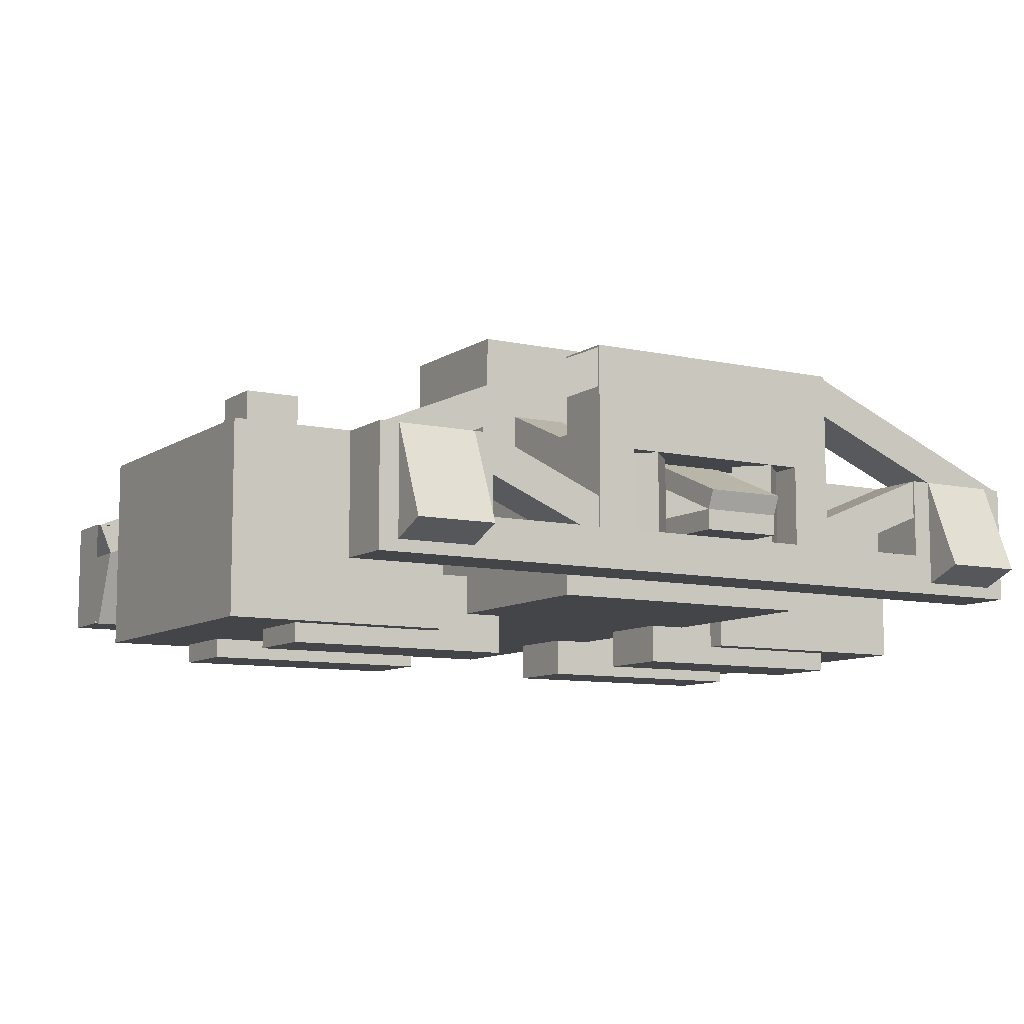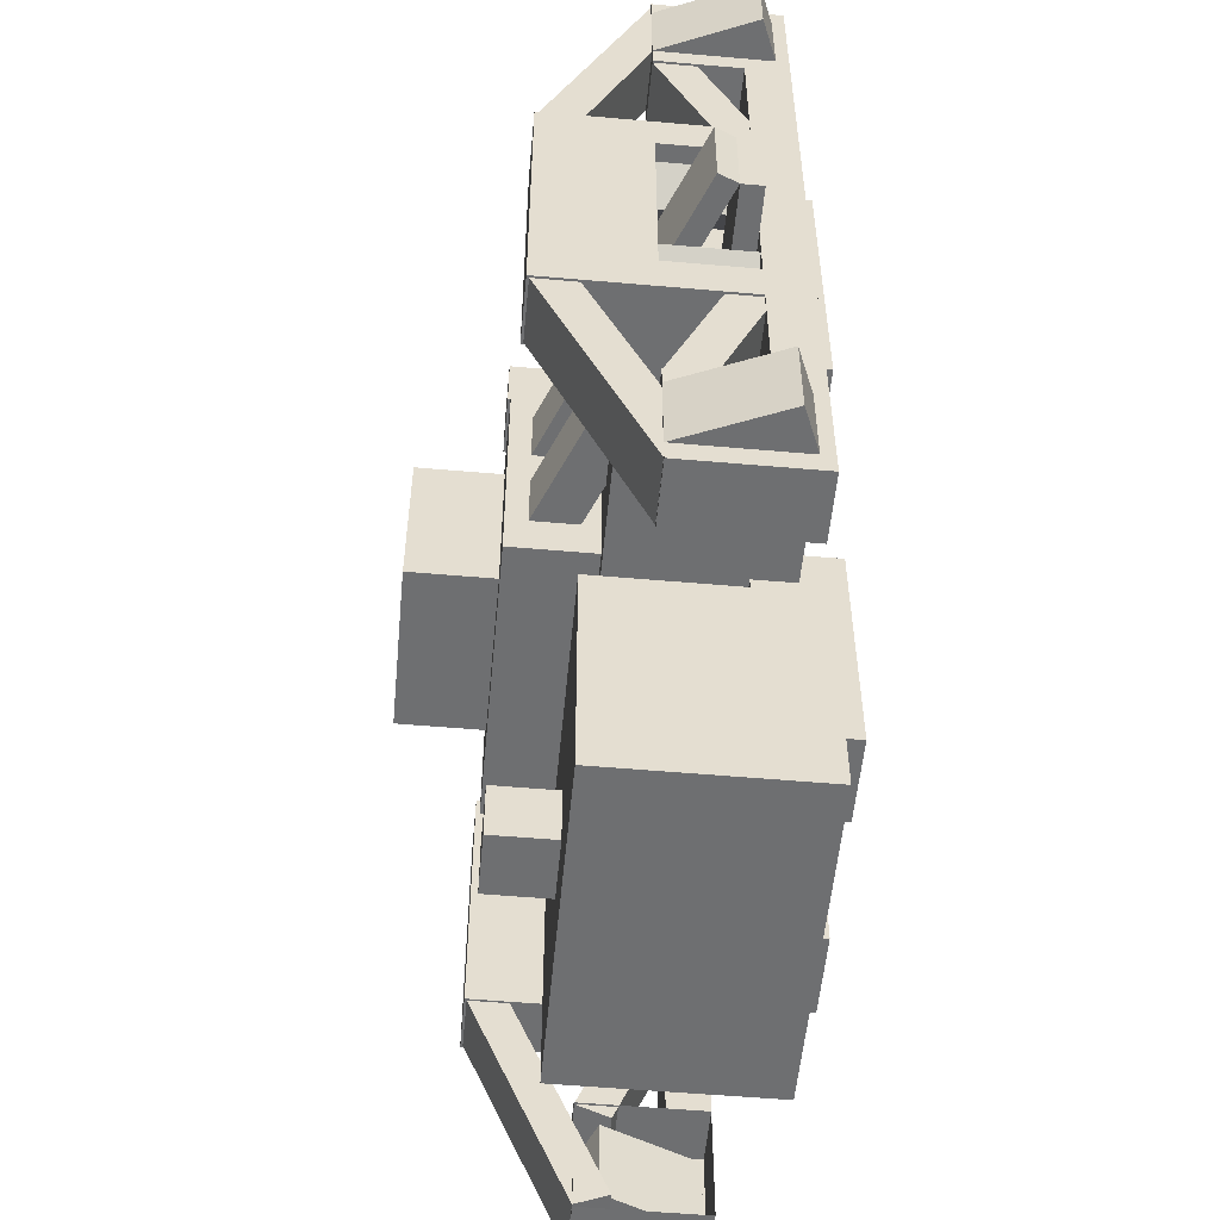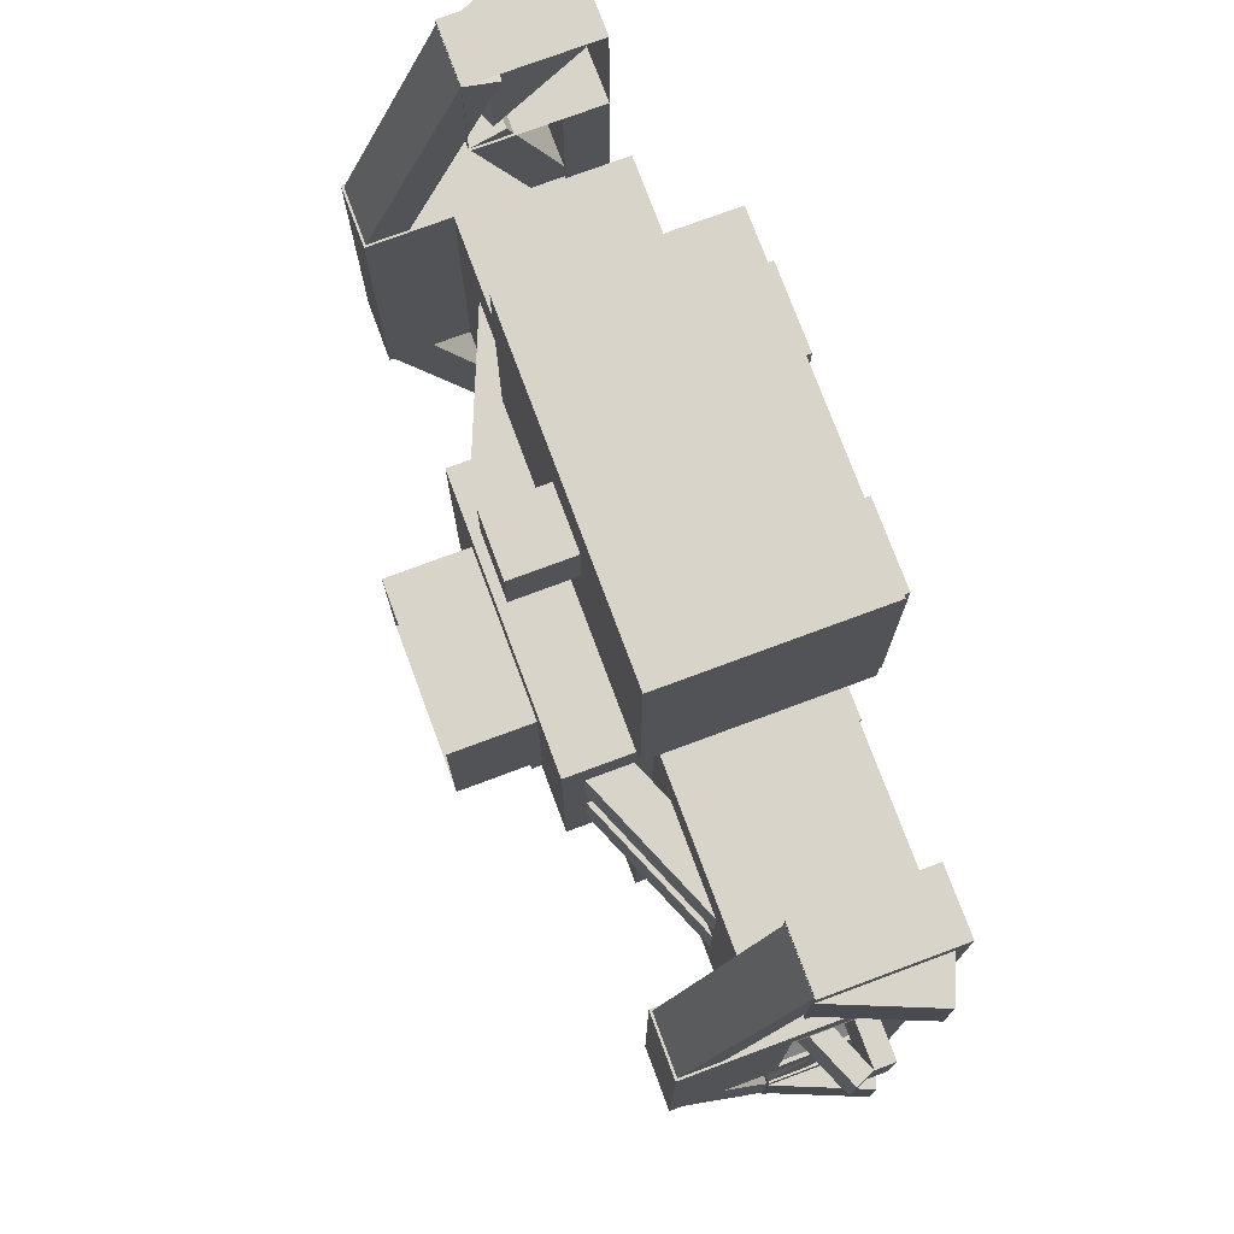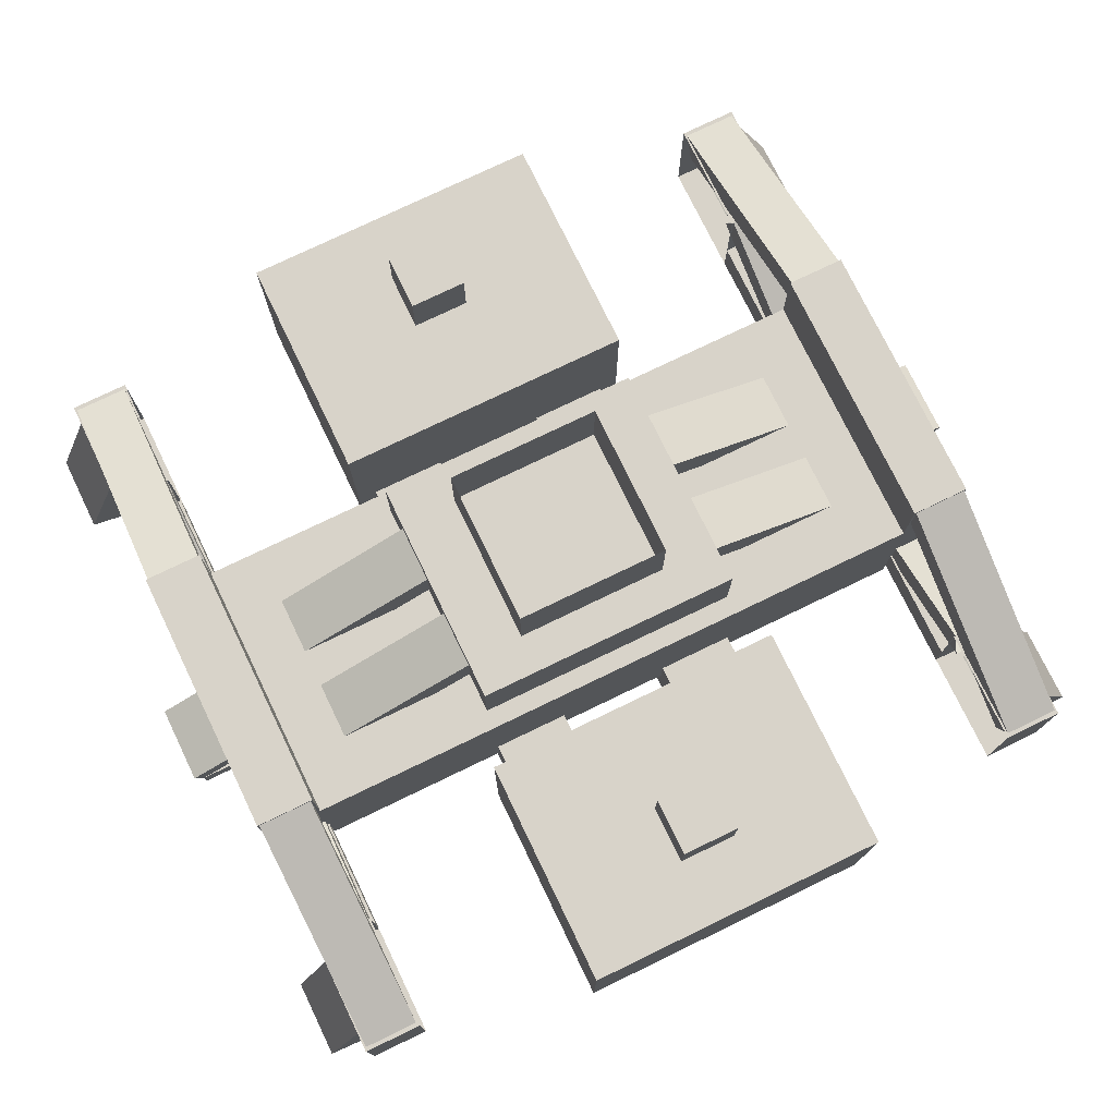
<metadata>
{"format":"obj","ext":"obj","renderer":"f3d","projection":"perspective","resolution":1024,"background":"white","views":[{"elev":-9.0,"azim":59.1,"up":"+Y"},{"elev":-54.5,"azim":-95.3,"up":"+Z"},{"elev":75.6,"azim":-110.4,"up":"+Z"},{"elev":75.9,"azim":154.2,"up":"+Y"}]}
</metadata>
<code>
o cube_0
v 0.25 1.5 0.25
v 0.25 1.5 -0.25
v 0.25 1.25 0.25
v 0.25 1.25 -0.25
v -0.25 1.5 -0.25
v -0.25 1.5 0.25
v -0.25 1.25 -0.25
v -0.25 1.25 0.25
f 4 7 5 2
f 3 4 2 1
f 8 3 1 6
f 7 8 6 5
o cube_1
v 0.5 1.062 1.312
v 0.5 1.062 0.5625
v 0.5 0.4375 1.312
v 0.5 0.4375 0.5625
v -0.5 1.062 0.5625
v -0.5 1.062 1.312
v -0.5 0.4375 0.5625
v -0.5 0.4375 1.312
f 12 15 13 10
f 11 12 10 9
f 16 11 9 14
f 15 16 14 13
f 14 9 10 13
f 15 12 11 16
o cube_2
v 0.09375 1.25 1.094
v 0.09375 1.25 0.9062
v 0.09375 1.062 1.094
v 0.09375 1.062 0.9062
v -0.09375 1.25 0.9062
v -0.09375 1.25 1.094
v -0.09375 1.062 0.9062
v -0.09375 1.062 1.094
f 20 23 21 18
f 19 20 18 17
f 24 19 17 22
f 23 24 22 21
f 22 17 18 21
o cube_3
v 1.062 1 0.4375
v 1.062 1 -0.4375
v 1.062 0.5 0.4375
v 1.062 0.5 -0.4375
v -1.062 1 -0.4375
v -1.062 1 0.4375
v -1.062 0.5 -0.4375
v -1.062 0.5 0.4375
f 28 31 29 26
f 27 28 26 25
f 32 27 25 30
f 31 32 30 29
f 30 25 26 29
f 31 28 27 32
o cube_4
v 0.4375 1.25 0.375
v 0.4375 1.25 -0.375
v 0.4375 1 0.375
v 0.4375 1 -0.375
v -0.4375 1.25 -0.375
v -0.4375 1.25 0.375
v -0.4375 1 -0.375
v -0.4375 1 0.375
f 36 39 37 34
f 35 36 34 33
f 40 35 33 38
f 39 40 38 37
f 38 33 34 37
f 39 36 35 40
o cube_5
v -0.4375 1.188 -0.0625
v -0.4375 1.188 -0.25
v -0.3897 1.072 -0.0625
v -0.3897 1.072 -0.25
v -0.8994 0.9962 -0.25
v -0.8994 0.9962 -0.0625
v -0.8516 0.8807 -0.25
v -0.8516 0.8807 -0.0625
f 44 47 45 42
f 48 43 41 46
f 46 41 42 45
f 47 44 43 48
o cube_6
v -0.4375 1.188 0.25
v -0.4375 1.188 0.0625
v -0.3897 1.072 0.25
v -0.3897 1.072 0.0625
v -0.8994 0.9962 0.0625
v -0.8994 0.9962 0.25
v -0.8516 0.8807 0.0625
v -0.8516 0.8807 0.25
f 52 55 53 50
f 56 51 49 54
f 54 49 50 53
f 55 52 51 56
o cube_7
v 0.4375 0.625 -0.3125
v 0.4375 0.625 -1.062
v 0.4375 0.375 -0.3125
v 0.4375 0.375 -1.062
v 0.1875 0.625 -1.062
v 0.1875 0.625 -0.3125
v 0.1875 0.375 -1.062
v 0.1875 0.375 -0.3125
f 60 63 61 58
f 59 60 58 57
f 64 59 57 62
f 63 64 62 61
f 62 57 58 61
f 63 60 59 64
o cube_8
v 0.8994 0.9962 0.25
v 0.8994 0.9962 0.0625
v 0.8516 0.8807 0.25
v 0.8516 0.8807 0.0625
v 0.4375 1.188 0.0625
v 0.4375 1.188 0.25
v 0.3897 1.072 0.0625
v 0.3897 1.072 0.25
f 68 71 69 66
f 72 67 65 70
f 70 65 66 69
f 71 68 67 72
o cube_9
v 0.8994 0.9962 -0.0625
v 0.8994 0.9962 -0.25
v 0.8516 0.8807 -0.0625
v 0.8516 0.8807 -0.25
v 0.4375 1.188 -0.25
v 0.4375 1.188 -0.0625
v 0.3897 1.072 -0.25
v 0.3897 1.072 -0.0625
f 76 79 77 74
f 80 75 73 78
f 78 73 74 77
f 79 76 75 80
o cube_10
v 0.4375 0.625 1.062
v 0.4375 0.625 0.3125
v 0.4375 0.375 1.062
v 0.4375 0.375 0.3125
v 0.1875 0.625 0.3125
v 0.1875 0.625 1.062
v 0.1875 0.375 0.3125
v 0.1875 0.375 1.062
f 84 87 85 82
f 83 84 82 81
f 88 83 81 86
f 87 88 86 85
f 86 81 82 85
f 87 84 83 88
o cube_11
v -0.1875 0.625 -0.3125
v -0.1875 0.625 -1.062
v -0.1875 0.375 -0.3125
v -0.1875 0.375 -1.062
v -0.4375 0.625 -1.062
v -0.4375 0.625 -0.3125
v -0.4375 0.375 -1.062
v -0.4375 0.375 -0.3125
f 92 95 93 90
f 91 92 90 89
f 96 91 89 94
f 95 96 94 93
f 94 89 90 93
f 95 92 91 96
o cube_12
v -0.1875 0.625 1.062
v -0.1875 0.625 0.3125
v -0.1875 0.375 1.062
v -0.1875 0.375 0.3125
v -0.4375 0.625 0.3125
v -0.4375 0.625 1.062
v -0.4375 0.375 0.3125
v -0.4375 0.375 1.062
f 100 103 101 98
f 99 100 98 97
f 104 99 97 102
f 103 104 102 101
f 102 97 98 101
f 103 100 99 104
o cube_13
v 0.5 1.062 -0.5625
v 0.5 1.062 -1.312
v 0.5 0.4375 -0.5625
v 0.5 0.4375 -1.312
v -0.5 1.062 -1.312
v -0.5 1.062 -0.5625
v -0.5 0.4375 -1.312
v -0.5 0.4375 -0.5625
f 108 111 109 106
f 107 108 106 105
f 112 107 105 110
f 111 112 110 109
f 110 105 106 109
f 111 108 107 112
o cube_14
v 0.09375 1.25 -0.9062
v 0.09375 1.25 -1.094
v 0.09375 1.062 -0.9062
v 0.09375 1.062 -1.094
v -0.09375 1.25 -1.094
v -0.09375 1.25 -0.9062
v -0.09375 1.062 -1.094
v -0.09375 1.062 -0.9062
f 116 119 117 114
f 115 116 114 113
f 120 115 113 118
f 119 120 118 117
f 118 113 114 117
o cube_15
v 1.25 1.25 0.4375
v 1.25 1.25 -0.4375
v 1.25 0.9375 0.4375
v 1.25 0.9375 -0.4375
v 1.062 1.25 -0.4375
v 1.062 1.25 0.4375
v 1.062 0.9375 -0.4375
v 1.062 0.9375 0.4375
f 124 127 125 122
f 123 124 122 121
f 128 123 121 126
f 127 128 126 125
f 126 121 122 125
f 127 124 123 128
o cube_16
v 1.25 0.6875 0.8125
v 1.25 0.6875 -0.8125
v 1.25 0.5625 0.8125
v 1.25 0.5625 -0.8125
v 1.062 0.6875 -0.8125
v 1.062 0.6875 0.8125
v 1.062 0.5625 -0.8125
v 1.062 0.5625 0.8125
f 131 132 130 129
f 135 136 134 133
f 134 129 130 133
f 135 132 131 136
o cube_17
v 1.25 0.9375 1.188
v 1.25 0.9375 0.8125
v 1.25 0.5625 1.188
v 1.25 0.5625 0.8125
v 1.062 0.9375 0.8125
v 1.062 0.9375 1.188
v 1.062 0.5625 0.8125
v 1.062 0.5625 1.188
f 140 143 141 138
f 139 140 138 137
f 144 139 137 142
f 142 137 138 141
f 143 140 139 144
o cube_18
v 1.25 0.9375 1.125
v 1.25 0.9375 0.875
v 1.37 0.6488 1.125
v 1.37 0.6488 0.875
v 1.077 0.8657 0.875
v 1.077 0.8657 1.125
v 1.196 0.577 0.875
v 1.196 0.577 1.125
f 148 151 149 146
f 147 148 146 145
f 152 147 145 150
f 151 152 150 149
f 150 145 146 149
f 151 148 147 152
o cube_19
v 1.375 0.75 0.125
v 1.375 0.75 -0.125
v 1.375 0.6875 0.125
v 1.375 0.6875 -0.125
v 1.062 0.75 -0.125
v 1.062 0.75 0.125
v 1.062 0.6875 -0.125
v 1.062 0.6875 0.125
f 156 159 157 154
f 155 156 154 153
f 160 155 153 158
f 158 153 154 157
f 159 156 155 160
o cube_20
v 1.399 0.8077 0.125
v 1.399 0.8077 -0.125
v 1.375 0.75 0.125
v 1.375 0.75 -0.125
v 1.052 0.9512 -0.125
v 1.052 0.9512 0.125
v 1.029 0.8935 -0.125
v 1.029 0.8935 0.125
f 164 167 165 162
f 163 164 162 161
f 168 163 161 166
f 166 161 162 165
f 167 164 163 168
o cube_21
v 1.156 0.9375 0.3071
v 1.245 0.9375 0.2188
v 1.156 0.6875 0.3071
v 1.245 0.6875 0.2188
v 1.156 0.9375 0.1304
v 1.068 0.9375 0.2188
v 1.156 0.6875 0.1304
v 1.068 0.6875 0.2188
f 172 175 173 170
f 171 172 170 169
f 176 171 169 174
f 175 176 174 173
o cube_22
v 1.156 0.9375 -0.1304
v 1.245 0.9375 -0.2188
v 1.156 0.6875 -0.1304
v 1.245 0.6875 -0.2188
v 1.156 0.9375 -0.3071
v 1.068 0.9375 -0.2188
v 1.156 0.6875 -0.3071
v 1.068 0.6875 -0.2188
f 180 183 181 178
f 179 180 178 177
f 184 179 177 182
f 183 184 182 181
o cube_23
v 1.25 0.9375 0.4375
v 1.25 0.9375 0.3125
v 1.25 0.6875 0.4375
v 1.25 0.6875 0.3125
v 1.062 0.9375 0.3125
v 1.062 0.9375 0.4375
v 1.062 0.6875 0.3125
v 1.062 0.6875 0.4375
f 188 191 189 186
f 187 188 186 185
f 192 187 185 190
f 191 192 190 189
o cube_24
v 1.244 0.9375 0.8125
v 1.244 0.7509 0.3621
v 1.244 0.8336 0.8556
v 1.244 0.647 0.4052
v 1.069 0.7509 0.3621
v 1.069 0.9375 0.8125
v 1.069 0.647 0.4052
v 1.069 0.8336 0.8556
f 195 196 194 193
f 199 200 198 197
f 198 193 194 197
f 199 196 195 200
o cube_25
v 1.244 0.7509 -0.3621
v 1.244 0.9375 -0.8125
v 1.244 0.647 -0.4052
v 1.244 0.8336 -0.8556
v 1.069 0.9375 -0.8125
v 1.069 0.7509 -0.3621
v 1.069 0.8336 -0.8556
v 1.069 0.647 -0.4052
f 203 204 202 201
f 207 208 206 205
f 206 201 202 205
f 207 204 203 208
o cube_26
v 1.25 0.9375 -0.8125
v 1.25 0.9375 -1.188
v 1.25 0.5625 -0.8125
v 1.25 0.5625 -1.188
v 1.062 0.9375 -1.188
v 1.062 0.9375 -0.8125
v 1.062 0.5625 -1.188
v 1.062 0.5625 -0.8125
f 212 215 213 210
f 211 212 210 209
f 216 211 209 214
f 214 209 210 213
f 215 212 211 216
o cube_27
v 1.244 1.244 -0.4351
v 1.244 0.9381 -1.174
v 1.244 1.14 -0.3921
v 1.244 0.8341 -1.131
v 1.069 0.9381 -1.174
v 1.069 1.244 -0.4351
v 1.069 0.8341 -1.131
v 1.069 1.14 -0.3921
f 220 223 221 218
f 219 220 218 217
f 223 224 222 221
f 222 217 218 221
f 223 220 219 224
o cube_28
v 1.25 0.9375 -0.875
v 1.25 0.9375 -1.125
v 1.37 0.6488 -0.875
v 1.37 0.6488 -1.125
v 1.077 0.8657 -1.125
v 1.077 0.8657 -0.875
v 1.196 0.577 -1.125
v 1.196 0.577 -0.875
f 228 231 229 226
f 227 228 226 225
f 232 227 225 230
f 231 232 230 229
f 230 225 226 229
f 231 228 227 232
o cube_29
v 1.25 0.9375 -0.3125
v 1.25 0.9375 -0.4375
v 1.25 0.6875 -0.3125
v 1.25 0.6875 -0.4375
v 1.062 0.9375 -0.4375
v 1.062 0.9375 -0.3125
v 1.062 0.6875 -0.4375
v 1.062 0.6875 -0.3125
f 236 239 237 234
f 235 236 234 233
f 240 235 233 238
f 239 240 238 237
o cube_30
v 1.244 0.9381 1.174
v 1.244 1.244 0.4351
v 1.244 0.8341 1.131
v 1.244 1.14 0.3921
v 1.069 1.244 0.4351
v 1.069 0.9381 1.174
v 1.069 1.14 0.3921
v 1.069 0.8341 1.131
f 243 244 242 241
f 248 243 241 246
f 247 248 246 245
f 246 241 242 245
f 247 244 243 248
o cube_31
v -1.062 1.25 0.4375
v -1.062 1.25 -0.4375
v -1.062 0.9375 0.4375
v -1.062 0.9375 -0.4375
v -1.25 1.25 -0.4375
v -1.25 1.25 0.4375
v -1.25 0.9375 -0.4375
v -1.25 0.9375 0.4375
f 252 255 253 250
f 251 252 250 249
f 256 251 249 254
f 255 256 254 253
f 254 249 250 253
f 255 252 251 256
o cube_32
v -1.062 0.6875 0.8125
v -1.062 0.6875 -0.8125
v -1.062 0.5625 0.8125
v -1.062 0.5625 -0.8125
v -1.25 0.6875 -0.8125
v -1.25 0.6875 0.8125
v -1.25 0.5625 -0.8125
v -1.25 0.5625 0.8125
f 259 260 258 257
f 263 264 262 261
f 262 257 258 261
f 263 260 259 264
o cube_33
v -1.062 0.9375 1.188
v -1.062 0.9375 0.8125
v -1.062 0.5625 1.188
v -1.062 0.5625 0.8125
v -1.25 0.9375 0.8125
v -1.25 0.9375 1.188
v -1.25 0.5625 0.8125
v -1.25 0.5625 1.188
f 268 271 269 266
f 272 267 265 270
f 271 272 270 269
f 270 265 266 269
f 271 268 267 272
o cube_34
v -1.077 0.8657 1.125
v -1.077 0.8657 0.875
v -1.196 0.577 1.125
v -1.196 0.577 0.875
v -1.25 0.9375 0.875
v -1.25 0.9375 1.125
v -1.37 0.6488 0.875
v -1.37 0.6488 1.125
f 276 279 277 274
f 275 276 274 273
f 280 275 273 278
f 279 280 278 277
f 278 273 274 277
f 279 276 275 280
o cube_35
v -1.062 0.75 0.125
v -1.062 0.75 -0.125
v -1.062 0.6875 0.125
v -1.062 0.6875 -0.125
v -1.375 0.75 -0.125
v -1.375 0.75 0.125
v -1.375 0.6875 -0.125
v -1.375 0.6875 0.125
f 284 287 285 282
f 288 283 281 286
f 287 288 286 285
f 286 281 282 285
f 287 284 283 288
o cube_36
v -1.052 0.9512 0.125
v -1.052 0.9512 -0.125
v -1.029 0.8935 0.125
v -1.029 0.8935 -0.125
v -1.399 0.8077 -0.125
v -1.399 0.8077 0.125
v -1.375 0.75 -0.125
v -1.375 0.75 0.125
f 292 295 293 290
f 296 291 289 294
f 295 296 294 293
f 294 289 290 293
f 295 292 291 296
o cube_37
v -1.068 0.9375 0.2188
v -1.156 0.9375 0.1304
v -1.068 0.6875 0.2188
v -1.156 0.6875 0.1304
v -1.245 0.9375 0.2188
v -1.156 0.9375 0.3071
v -1.245 0.6875 0.2188
v -1.156 0.6875 0.3071
f 300 303 301 298
f 299 300 298 297
f 304 299 297 302
f 303 304 302 301
o cube_38
v -1.068 0.9375 -0.2188
v -1.156 0.9375 -0.3071
v -1.068 0.6875 -0.2188
v -1.156 0.6875 -0.3071
v -1.245 0.9375 -0.2188
v -1.156 0.9375 -0.1304
v -1.245 0.6875 -0.2188
v -1.156 0.6875 -0.1304
f 308 311 309 306
f 307 308 306 305
f 312 307 305 310
f 311 312 310 309
o cube_39
v -1.062 0.9375 0.4375
v -1.062 0.9375 0.3125
v -1.062 0.6875 0.4375
v -1.062 0.6875 0.3125
v -1.25 0.9375 0.3125
v -1.25 0.9375 0.4375
v -1.25 0.6875 0.3125
v -1.25 0.6875 0.4375
f 316 319 317 314
f 315 316 314 313
f 320 315 313 318
f 319 320 318 317
o cube_40
v -1.069 0.9375 0.8125
v -1.069 0.7509 0.3621
v -1.069 0.8336 0.8556
v -1.069 0.647 0.4052
v -1.244 0.7509 0.3621
v -1.244 0.9375 0.8125
v -1.244 0.647 0.4052
v -1.244 0.8336 0.8556
f 323 324 322 321
f 327 328 326 325
f 326 321 322 325
f 327 324 323 328
o cube_41
v -1.069 0.7509 -0.3621
v -1.069 0.9375 -0.8125
v -1.069 0.647 -0.4052
v -1.069 0.8336 -0.8556
v -1.244 0.9375 -0.8125
v -1.244 0.7509 -0.3621
v -1.244 0.8336 -0.8556
v -1.244 0.647 -0.4052
f 331 332 330 329
f 335 336 334 333
f 334 329 330 333
f 335 332 331 336
o cube_42
v -1.062 0.9375 -0.8125
v -1.062 0.9375 -1.188
v -1.062 0.5625 -0.8125
v -1.062 0.5625 -1.188
v -1.25 0.9375 -1.188
v -1.25 0.9375 -0.8125
v -1.25 0.5625 -1.188
v -1.25 0.5625 -0.8125
f 340 343 341 338
f 344 339 337 342
f 343 344 342 341
f 342 337 338 341
f 343 340 339 344
o cube_43
v -1.069 1.244 -0.4351
v -1.069 0.9381 -1.174
v -1.069 1.14 -0.3921
v -1.069 0.8341 -1.131
v -1.244 0.9381 -1.174
v -1.244 1.244 -0.4351
v -1.244 0.8341 -1.131
v -1.244 1.14 -0.3921
f 348 351 349 346
f 347 348 346 345
f 351 352 350 349
f 350 345 346 349
f 351 348 347 352
o cube_44
v -1.077 0.8657 -0.875
v -1.077 0.8657 -1.125
v -1.196 0.577 -0.875
v -1.196 0.577 -1.125
v -1.25 0.9375 -1.125
v -1.25 0.9375 -0.875
v -1.37 0.6488 -1.125
v -1.37 0.6488 -0.875
f 356 359 357 354
f 355 356 354 353
f 360 355 353 358
f 359 360 358 357
f 358 353 354 357
f 359 356 355 360
o cube_45
v -1.062 0.9375 -0.3125
v -1.062 0.9375 -0.4375
v -1.062 0.6875 -0.3125
v -1.062 0.6875 -0.4375
v -1.25 0.9375 -0.4375
v -1.25 0.9375 -0.3125
v -1.25 0.6875 -0.4375
v -1.25 0.6875 -0.3125
f 364 367 365 362
f 363 364 362 361
f 368 363 361 366
f 367 368 366 365
o cube_46
v -1.069 0.9381 1.174
v -1.069 1.244 0.4351
v -1.069 0.8341 1.131
v -1.069 1.14 0.3921
v -1.244 1.244 0.4351
v -1.244 0.9381 1.174
v -1.244 1.14 0.3921
v -1.244 0.8341 1.131
f 371 372 370 369
f 376 371 369 374
f 375 376 374 373
f 374 369 370 373
f 375 372 371 376

</code>
